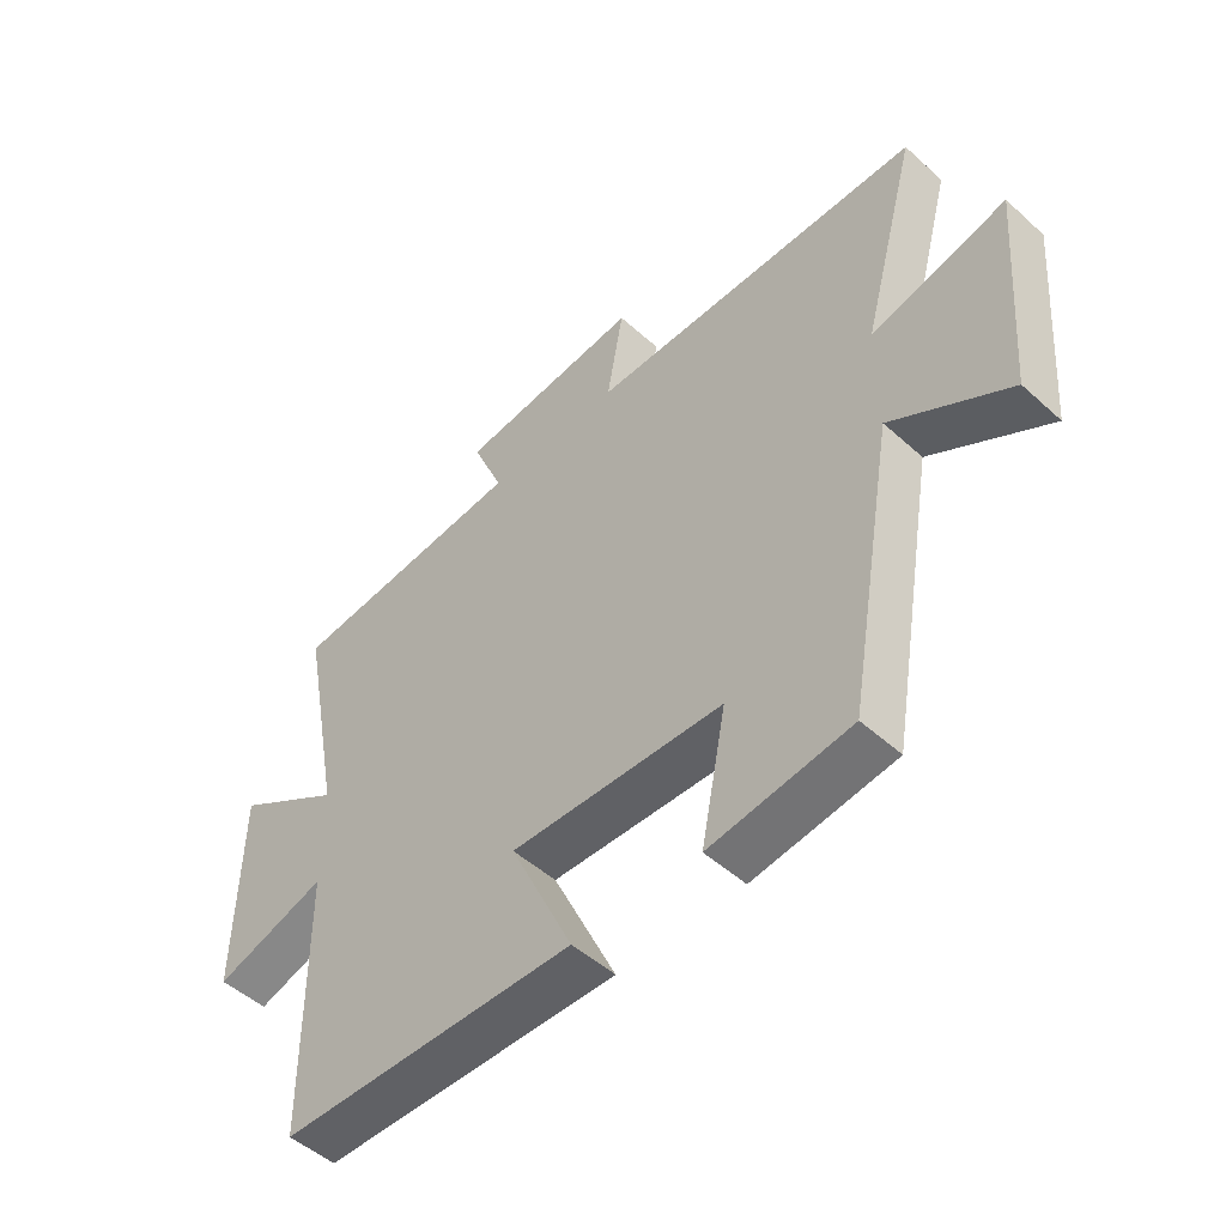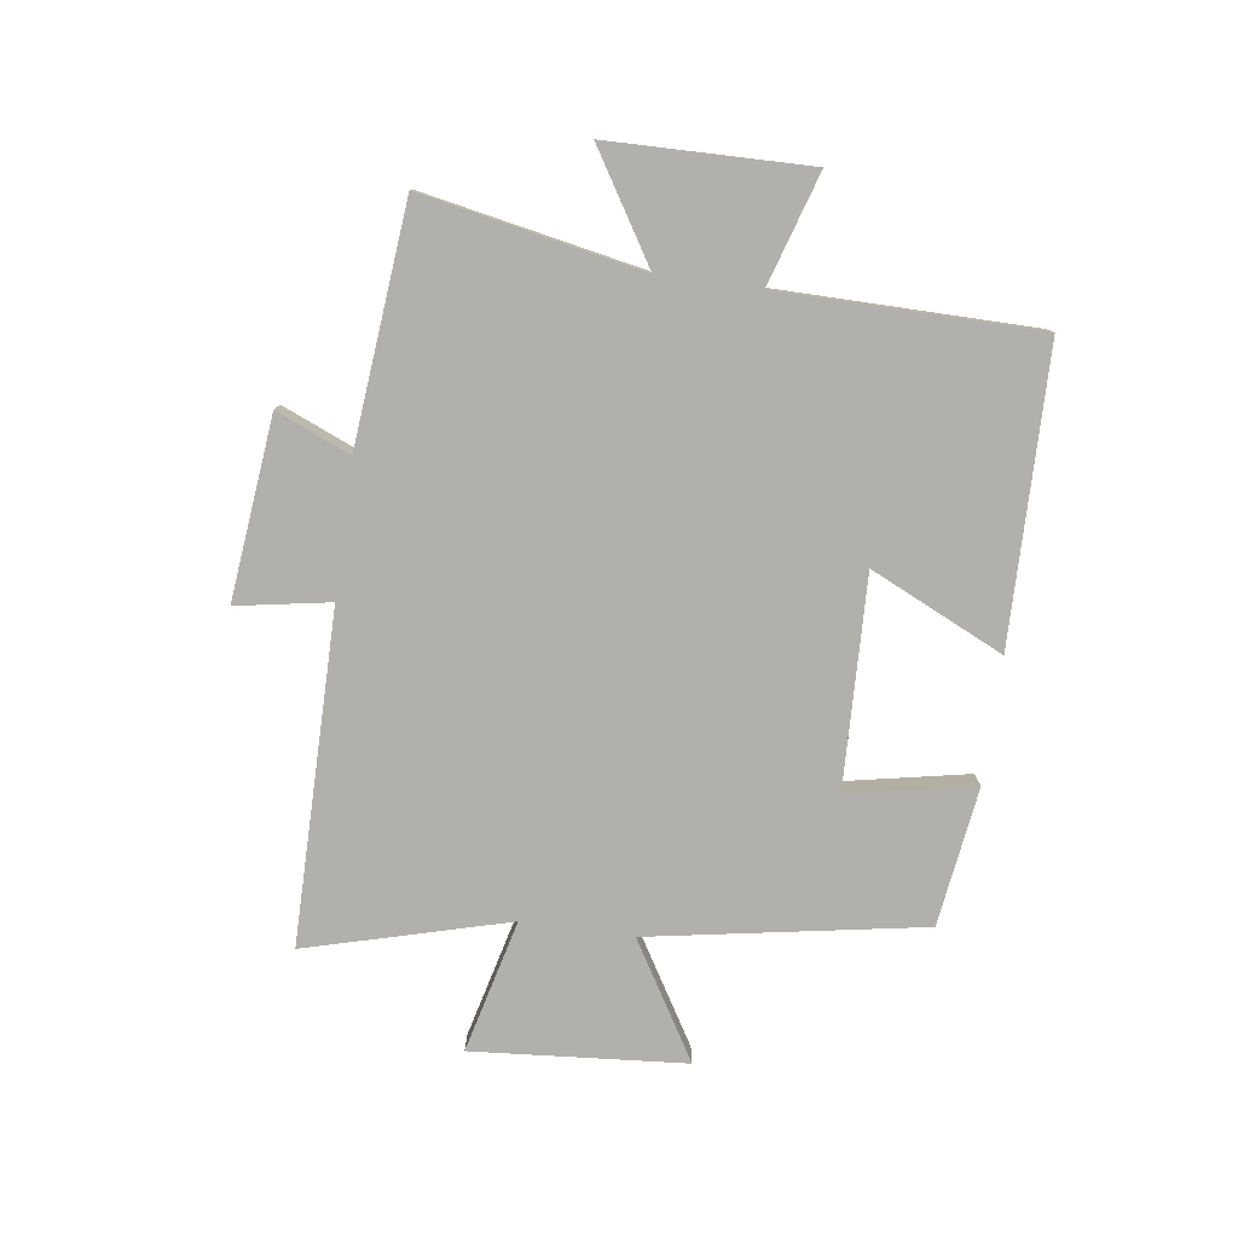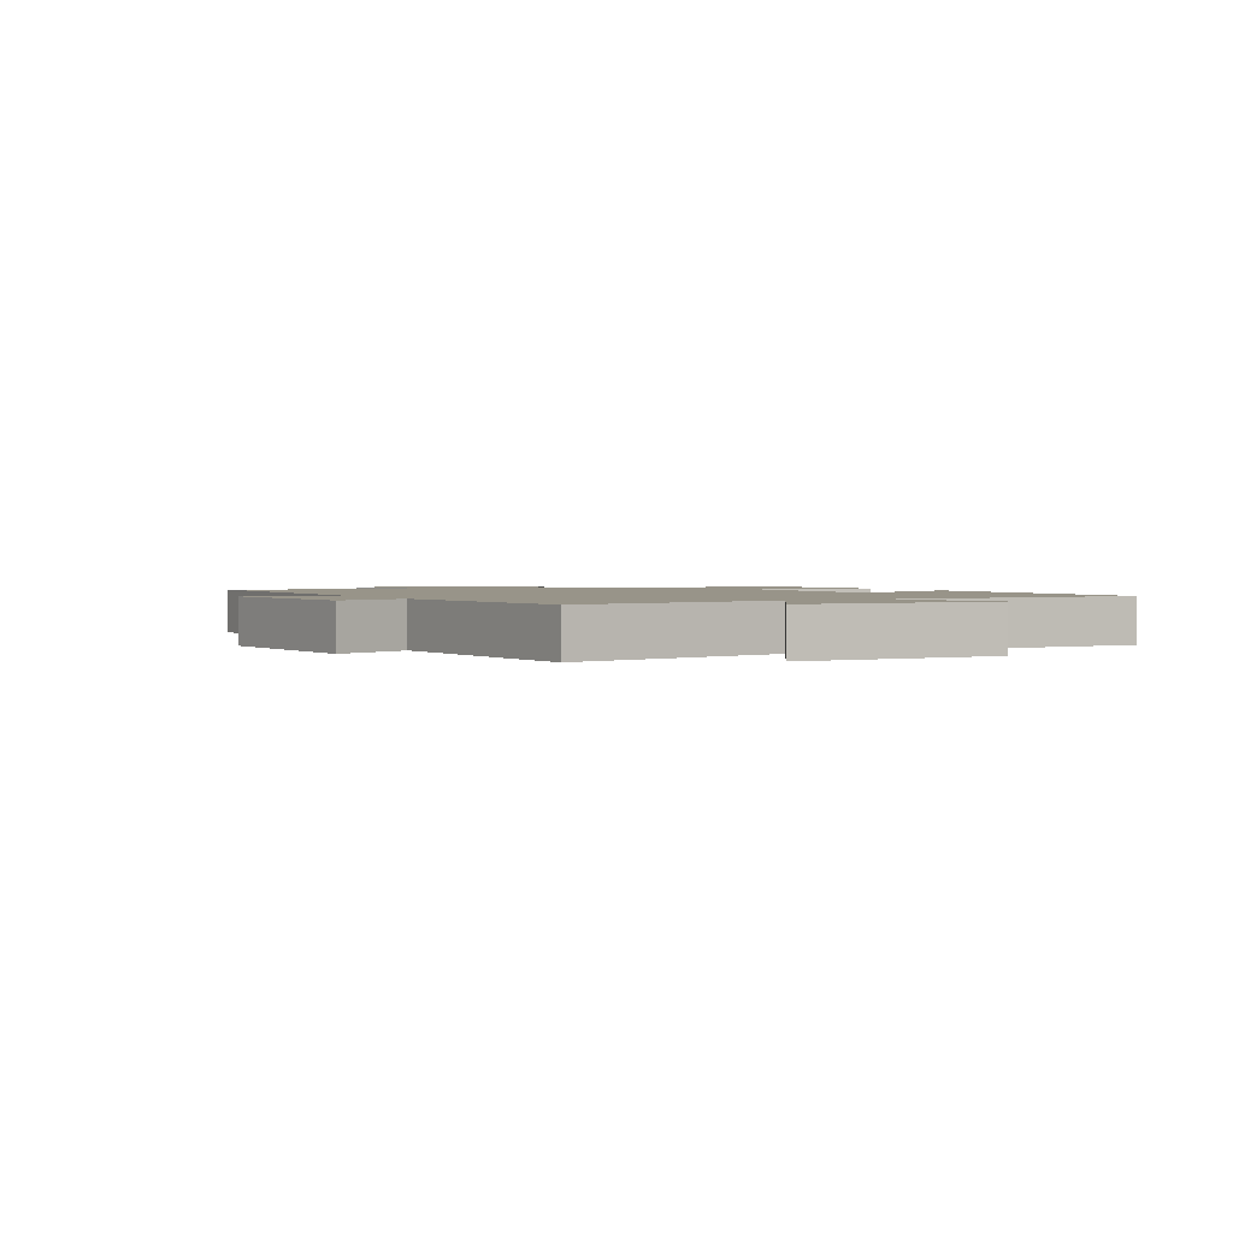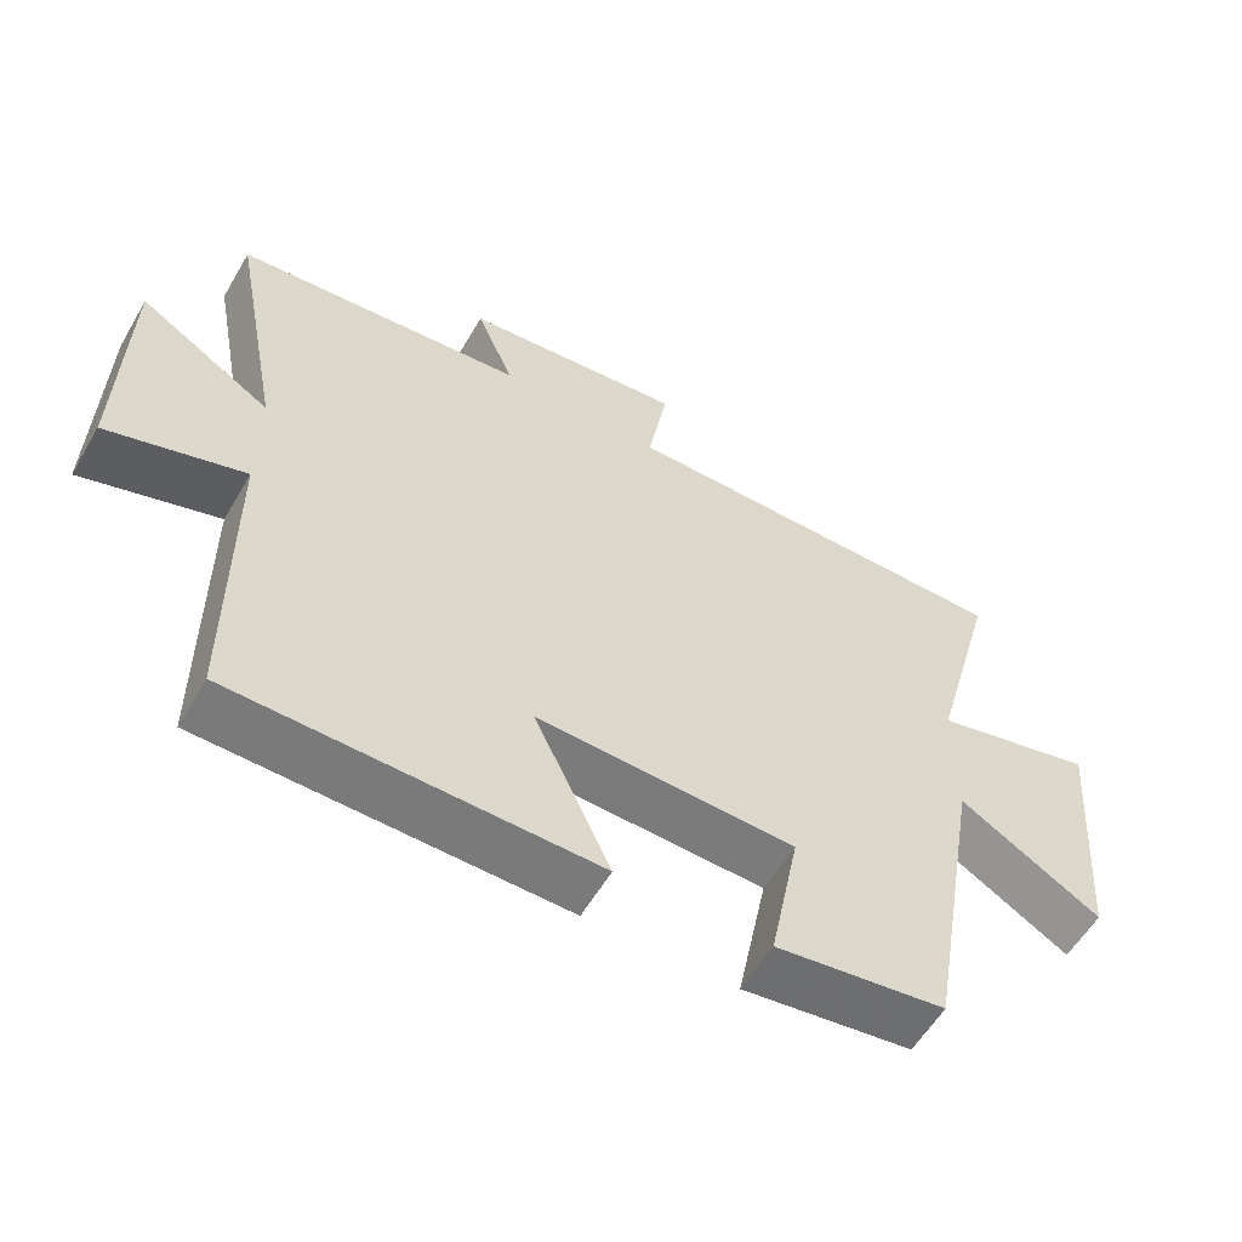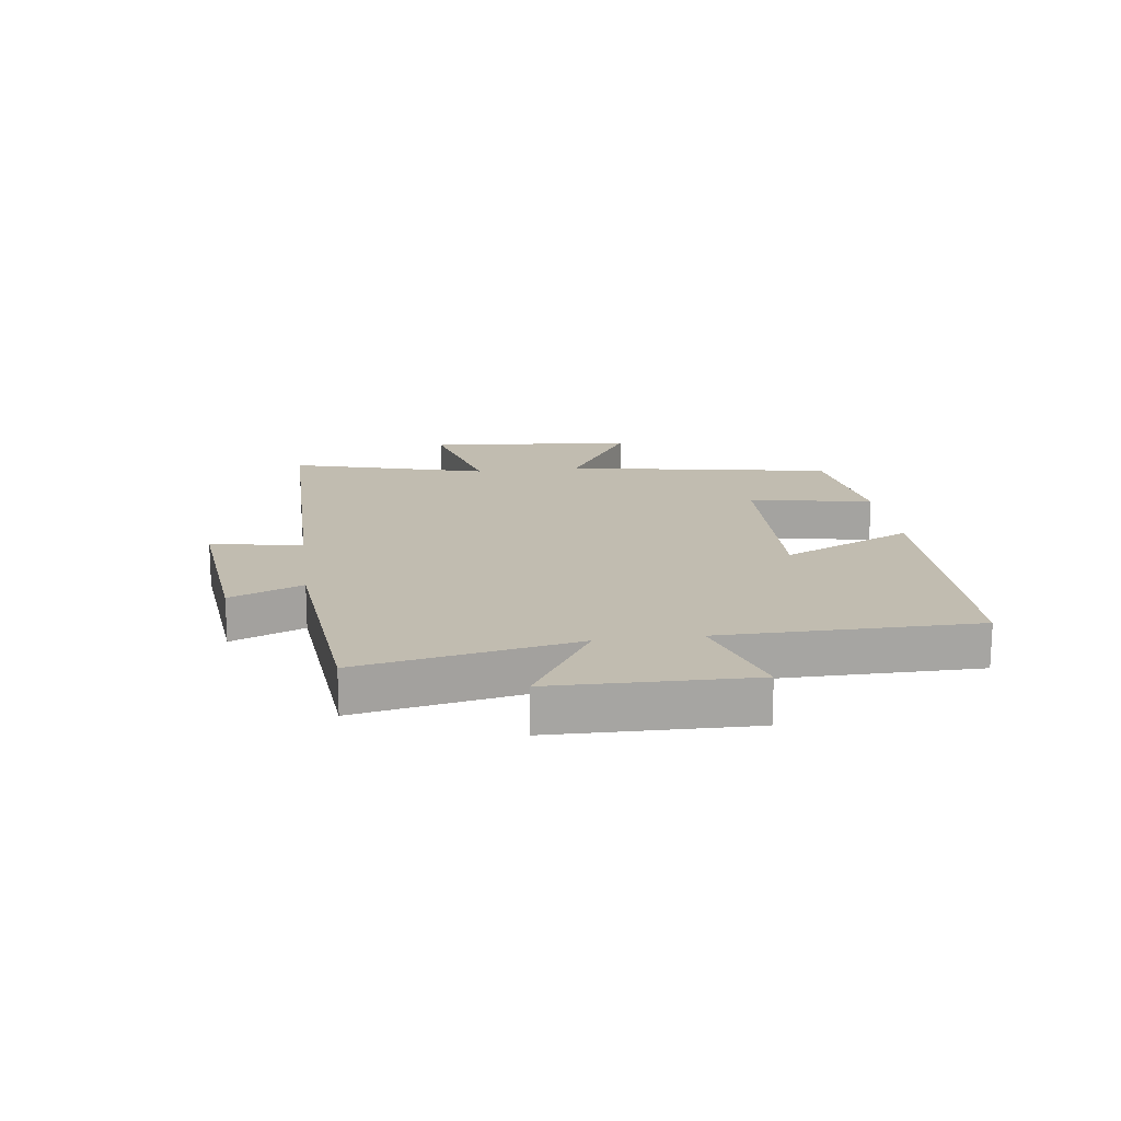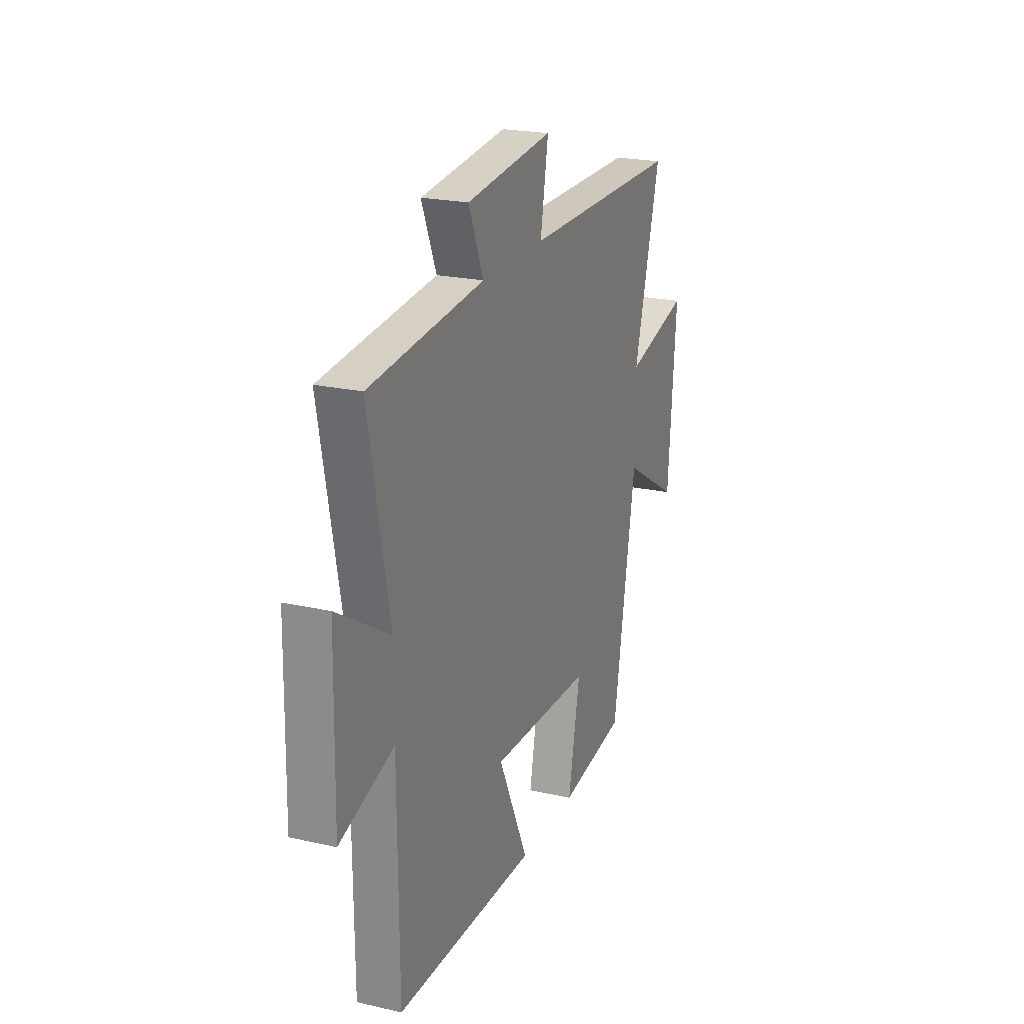
<metadata>
{"format":"obj","ext":"obj","renderer":"f3d","projection":"perspective","resolution":1024,"background":"white","views":[{"elev":-49.9,"azim":-134.7,"up":"+Z"},{"elev":-78.6,"azim":82.1,"up":"+Y"},{"elev":1.7,"azim":62.2,"up":"+Y"},{"elev":-57.7,"azim":149.8,"up":"+Z"},{"elev":16.6,"azim":82.5,"up":"+Y"},{"elev":21.9,"azim":111.6,"up":"+Z"}]}
</metadata>
<code>
v 0.57 0.07 0.463
v 0.5 0.07 0.1
v 0.678 0.07 0.21
v 0.684 0.07 -0.122
v 0.5 0.07 -0.064
v 0.497 0.07 -0.492
v 0.013 0.07 -0.5
v 0.116 0.07 -0.28
v -0.232 0.07 -0.292
v -0.191 0.07 -0.5
v -0.421 0.07 -0.468
v -0.5 0.07 -0.016
v -0.692 0.07 -0.131
v -0.72 0.07 0.221
v -0.5 0.07 0.166
v -0.591 0.07 0.499
v -0.044 0.07 0.5
v -0.071 0.07 0.654
v 0.229 0.07 0.622
v 0.178 0.07 0.5
v 0.57 0 0.463
v 0.5 0 0.1
v 0.678 0 0.21
v 0.684 0 -0.122
v 0.5 0 -0.064
v 0.497 0 -0.492
v 0.013 0 -0.5
v 0.116 0 -0.28
v -0.232 0 -0.292
v -0.191 0 -0.5
v -0.421 0 -0.468
v -0.5 0 -0.016
v -0.692 0 -0.131
v -0.72 0 0.221
v -0.5 0 0.166
v -0.591 0 0.499
v -0.044 0 0.5
v -0.071 0 0.654
v 0.229 0 0.622
v 0.178 0 0.5
f 17 18 19 20
f 20 1 2
f 17 20 2
f 16 17 2
f 15 16 2
f 12 13 14 15
f 11 12 15
f 10 11 15
f 9 10 15
f 8 9 15 2
f 7 8 2
f 6 7 2
f 5 6 2
f 2 3 4 5
f 40 39 38 37
f 22 21 40
f 22 40 37
f 22 37 36
f 22 36 35
f 35 34 33 32
f 35 32 31
f 35 31 30
f 35 30 29
f 22 35 29 28
f 22 28 27
f 22 27 26
f 22 26 25
f 25 24 23 22
f 1 21 22 2
f 2 22 23 3
f 3 23 24 4
f 4 24 25 5
f 5 25 26 6
f 6 26 27 7
f 7 27 28 8
f 8 28 29 9
f 9 29 30 10
f 10 30 31 11
f 11 31 32 12
f 12 32 33 13
f 13 33 34 14
f 14 34 35 15
f 15 35 36 16
f 16 36 37 17
f 17 37 38 18
f 18 38 39 19
f 19 39 40 20
f 20 40 21 1

</code>
